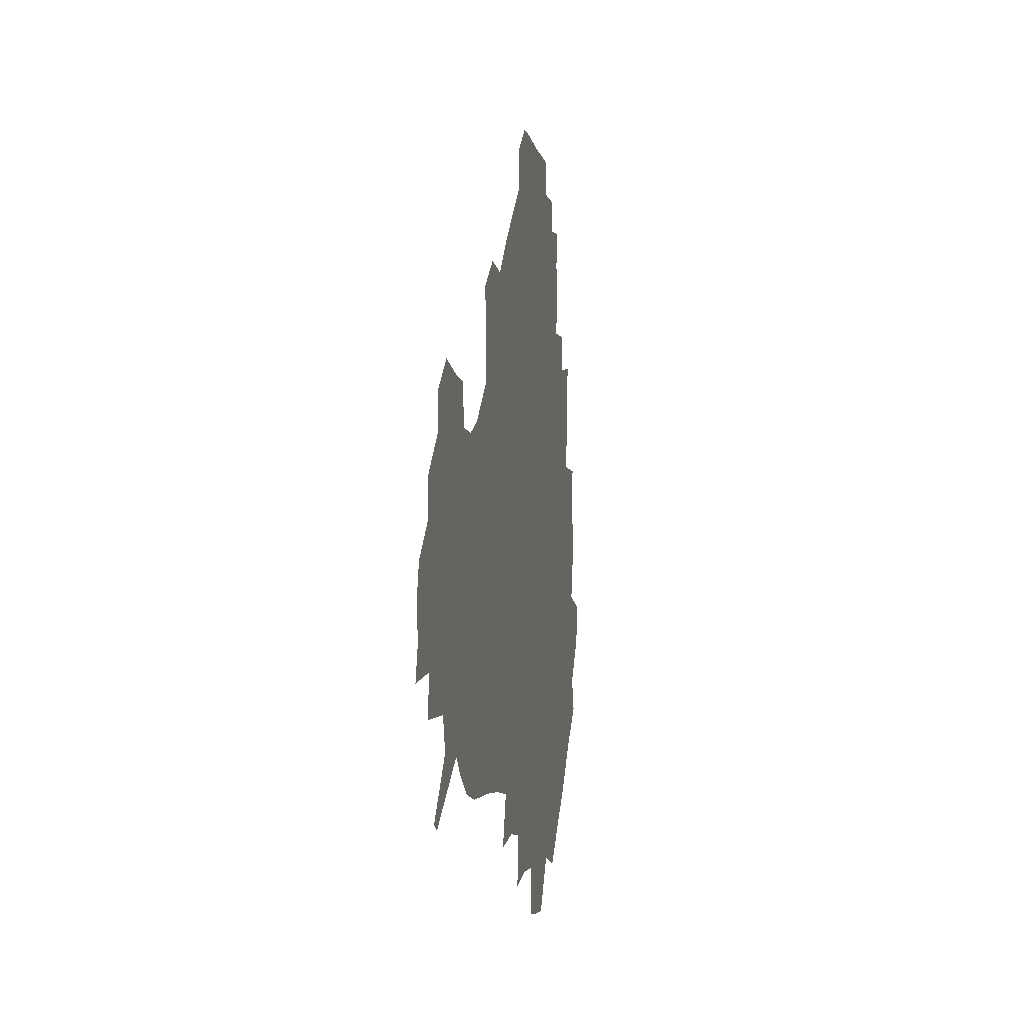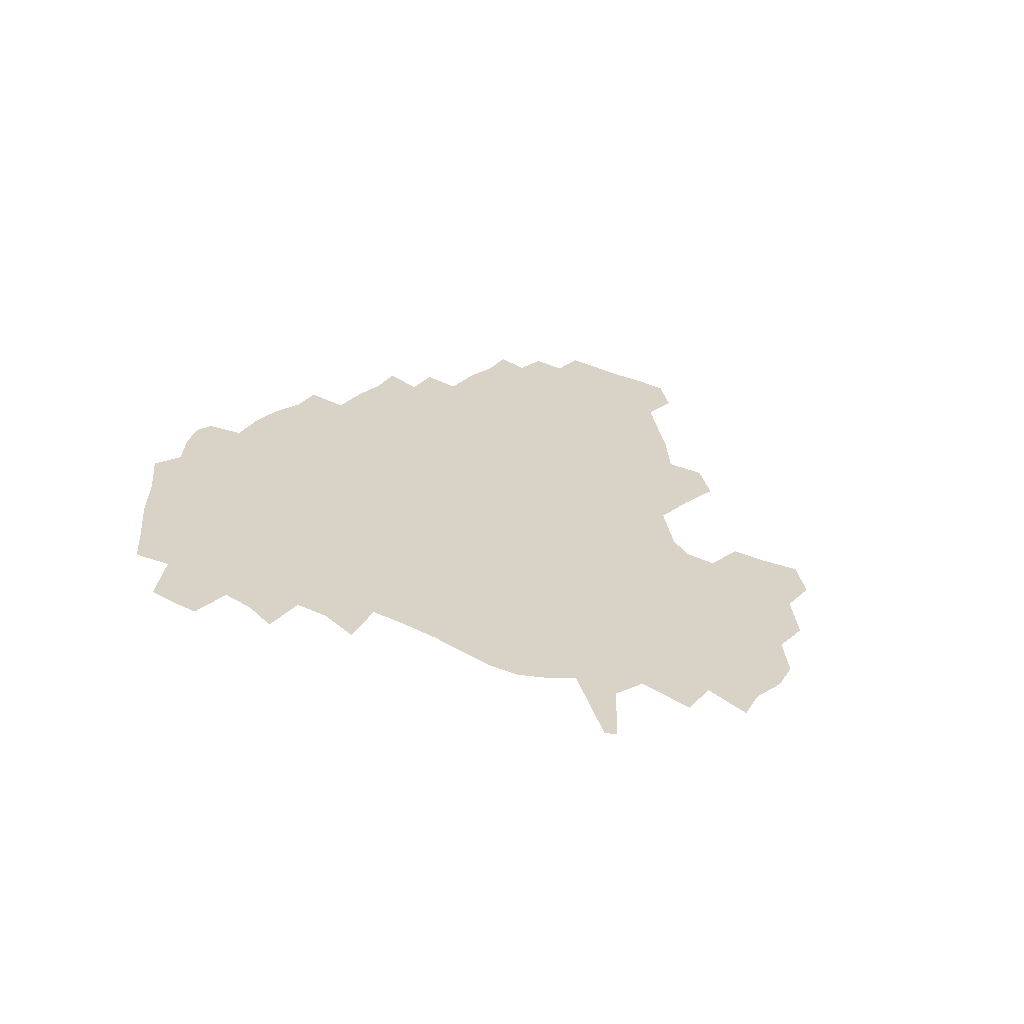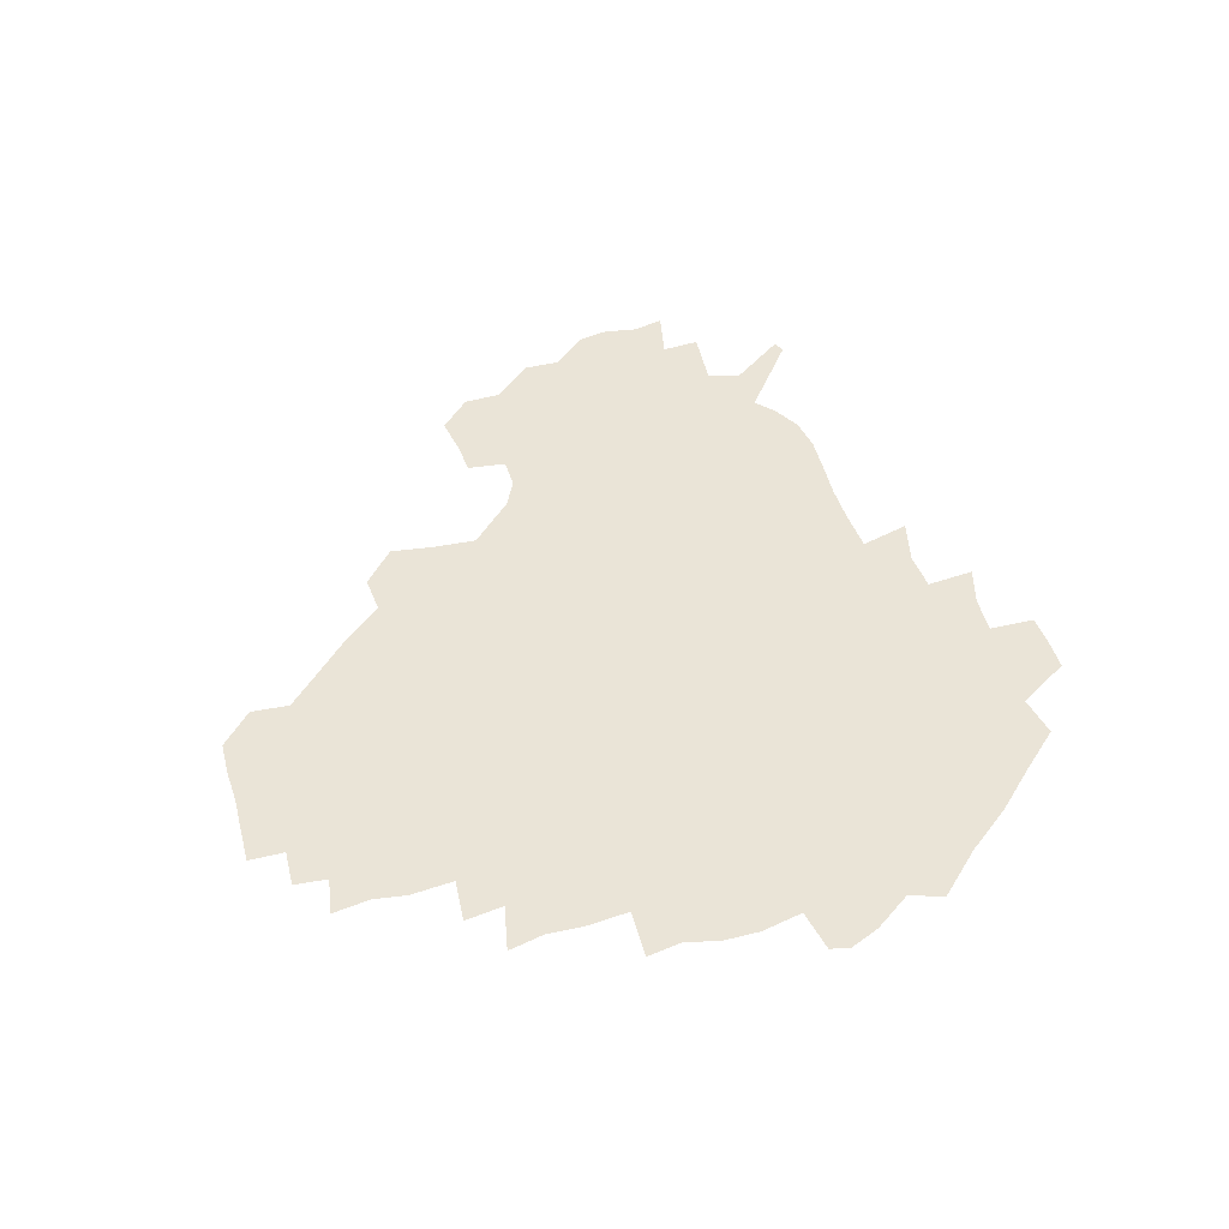
<metadata>
{"format":"obj","ext":"obj","renderer":"f3d","projection":"perspective","resolution":1024,"background":"white","views":[{"elev":-4.9,"azim":99.6,"up":"+Y"},{"elev":28.0,"azim":40.4,"up":"+Z"},{"elev":43.7,"azim":-104.8,"up":"+Z"}]}
</metadata>
<code>
v 238.7 187.1 0
v 232.6 199.5 0
v 234.3 207.6 0
v 246.2 157.9 0
v 250.7 171.5 0
v 252.2 184.4 0
v 253.9 197.5 0
v 252.6 211.3 0
v 248.2 228.9 0
v 247.7 244.1 0
v 250.7 257.8 0
v 247.8 272.4 0
v 265.1 139.8 0
v 270.8 154.6 0
v 272.8 168.7 0
v 274.1 182.6 0
v 270.7 197.2 0
v 270.9 211.1 0
v 271.3 226 0
v 272.9 241 0
v 271.3 256.4 0
v 269.3 272.3 0
v 266.9 290.6 0
v 267 305.3 0
v 263.2 320.3 0
v 280.8 121.4 0
v 286 138.3 0
v 290.7 153.8 0
v 291.6 167.8 0
v 289.5 182.1 0
v 288.5 196.4 0
v 288.7 210.7 0
v 287 225.6 0
v 288.6 239.9 0
v 289.1 254.5 0
v 287.7 269.8 0
v 285.7 286.3 0
v 284.8 301.8 0
v 283.7 316.5 0
v 280.7 332.6 0
v 298.3 104.7 0
v 301.5 122.6 0
v 304.2 138.8 0
v 305.9 153.5 0
v 306.4 167.5 0
v 305.6 181.5 0
v 305.1 195.8 0
v 304.2 210.4 0
v 304.2 224.9 0
v 303.3 239.5 0
v 304.9 253.6 0
v 303.8 268.7 0
v 302.1 284.8 0
v 299.7 301.6 0
v 300.5 316 0
v 300 331.5 0
v 297.7 349.6 0
v 299.3 363.5 0
v 296.4 379.1 0
v 314.7 88.17 0
v 316.3 106.6 0
v 317.9 123.4 0
v 318.9 138.6 0
v 320.2 153.5 0
v 320.6 167.5 0
v 320.2 181.4 0
v 319.6 195.7 0
v 319.7 209.9 0
v 320 224.2 0
v 319.9 238.7 0
v 319 253.7 0
v 317.9 269.2 0
v 317.3 284.5 0
v 316.3 300.2 0
v 314.5 316.7 0
v 316.2 330.8 0
v 316.1 346.1 0
v 315.5 361.2 0
v 312.9 376.8 0
v 313.6 390.6 0
v 333.1 91.75 0
v 332.7 108.5 0
v 333.1 124.1 0
v 333.7 139.3 0
v 334 153.5 0
v 334.4 167.7 0
v 334.4 181.6 0
v 334.5 195.6 0
v 333.9 209.9 0
v 334.1 224.2 0
v 334.5 238.3 0
v 333.1 253.7 0
v 334.2 267.6 0
v 332.5 284.1 0
v 331.1 300.5 0
v 331.3 315.5 0
v 331.5 330.4 0
v 331 345.9 0
v 330.9 360.8 0
v 330.4 375.7 0
v 329.9 390.2 0
v 329.6 405.1 0
v 348 69.81 0
v 347.1 91.64 0
v 347.1 109 0
v 347.8 125.6 0
v 347.9 139.9 0
v 347.9 153.7 0
v 348 167.8 0
v 348.1 181.7 0
v 348.5 195.6 0
v 348.4 209.8 0
v 348.7 223.9 0
v 348.4 238.5 0
v 348.9 252.4 0
v 348.2 267.8 0
v 346.8 284.9 0
v 346.6 299.8 0
v 346.3 315.4 0
v 346.5 330.2 0
v 346.2 345.5 0
v 345.9 360.7 0
v 346.5 375 0
v 344.9 390.9 0
v 345.4 405.1 0
v 361.8 69.72 0
v 361.2 92.83 0
v 361.3 109.5 0
v 361.5 126.2 0
v 361.5 139.8 0
v 361.5 153.6 0
v 361.6 167.6 0
v 361.8 181.7 0
v 361.9 195.9 0
v 362.3 210.1 0
v 362.3 224.4 0
v 362.4 238.6 0
v 362.7 252.7 0
v 363 266.6 0
v 361.1 285.1 0
v 360.8 301.7 0
v 361.1 315.7 0
v 361 331.1 0
v 361.3 345.5 0
v 361 360.5 0
v 361.4 375 0
v 361 390.2 0
v 360.9 404.9 0
v 376 70.64 0
v 375.7 90.13 0
v 375.4 109.6 0
v 374.9 126.8 0
v 375.3 140 0
v 375.4 153.7 0
v 375.5 167.7 0
v 375.6 181.8 0
v 375.8 196 0
v 376.1 210.3 0
v 376.2 224.7 0
v 376.4 238.7 0
v 377.2 252.1 0
v 376.9 267 0
v 376.3 283 0
v 375.2 301.5 0
v 375.6 316.4 0
v 375.7 331.3 0
v 376.1 345.4 0
v 376.1 360.3 0
v 376.1 375.3 0
v 375.9 390.6 0
v 375.8 405.8 0
v 392.8 89.3 0
v 390.4 109.2 0
v 390.2 124.4 0
v 389.2 139.9 0
v 389 154.2 0
v 389.4 167.9 0
v 389.5 182.2 0
v 389.6 196.2 0
v 390.1 210.7 0
v 390.2 225 0
v 390.5 238.7 0
v 390.8 252.6 0
v 390.8 267.8 0
v 390.6 283.7 0
v 390.3 300 0
v 390 317.2 0
v 390.5 331.6 0
v 390.9 346.1 0
v 390.9 360.8 0
v 391 376.2 0
v 390.9 390.9 0
v 390.8 405.7 0
v 410.2 84.77 0
v 407.5 105.2 0
v 405.2 123.7 0
v 404 139.2 0
v 403.6 153.7 0
v 403 168.7 0
v 402.8 182.8 0
v 403.4 196.7 0
v 403.1 210.8 0
v 404 225 0
v 404.2 239 0
v 404.4 252.5 0
v 404.8 267 0
v 405.1 282.3 0
v 405.2 298.6 0
v 405.6 314.7 0
v 405.7 330.5 0
v 405.8 346.2 0
v 406.1 362.4 0
v 405.7 376.5 0
v 406.4 392.6 0
v 424.7 106.6 0
v 421.5 123.3 0
v 419.8 138.3 0
v 417.6 154.3 0
v 417.8 168.3 0
v 418 182.4 0
v 418.1 196.6 0
v 417.8 211 0
v 417.8 225.1 0
v 418.5 239.3 0
v 418.1 252.9 0
v 418.5 266.9 0
v 419.3 282.6 0
v 419.7 297.4 0
v 420.4 315.5 0
v 420.9 331.2 0
v 421.1 347.1 0
v 420.9 362.8 0
v 445 102.1 0
v 438.4 123.1 0
v 434.3 139.3 0
v 432.9 153.9 0
v 432.1 168.3 0
v 432.1 182.4 0
v 432.5 196.6 0
v 432.5 210.9 0
v 431.7 225.4 0
v 432 239.4 0
v 432.2 253.4 0
v 432.7 267.6 0
v 433.7 282.8 0
v 434.5 298.2 0
v 435.2 313.8 0
v 436.1 331.1 0
v 436.7 348.7 0
v 456.8 124.4 0
v 452.4 138.6 0
v 450.2 153 0
v 447.7 168.1 0
v 447.7 182 0
v 448.9 196.1 0
v 445.9 211.8 0
v 445.8 225.6 0
v 446.1 239.6 0
v 446.6 253.7 0
v 447.3 268 0
v 448.1 282.6 0
v 449.2 298.1 0
v 450.9 315.2 0
v 452.2 332 0
v 474.3 124.8 0
v 469.5 138.6 0
v 466.1 153.2 0
v 465.9 167 0
v 463.9 181.8 0
v 464.4 195.7 0
v 462.2 211.1 0
v 461 225.6 0
v 461.4 239.7 0
v 461.6 253.9 0
v 461.4 267.8 0
v 463.4 282.6 0
v 465.6 299.4 0
v 466.4 315.7 0
v 469.3 333.6 0
v 491.5 123.9 0
v 483.7 139.9 0
v 483.1 152.9 0
v 480.6 167.4 0
v 480.6 181.3 0
v 479 196 0
v 477.8 210.6 0
v 475.4 225.6 0
v 475.9 239.5 0
v 477.9 253.7 0
v 479.9 268.4 0
v 483.2 283.5 0
v 483.7 302.5 0
v 485.7 320.4 0
v 507.9 123.3 0
v 499.1 140.2 0
v 498.1 153 0
v 495.2 167.8 0
v 495 181.4 0
v 492.6 196.7 0
v 491.5 210.9 0
v 490.5 225 0
v 492.6 238.8 0
v 495.3 252.2 0
v 503.4 265.3 0
v 522.5 125.6 0
v 514 141.5 0
v 510.8 155 0
v 509.2 168.7 0
v 507.3 183 0
v 506.1 197.2 0
v 504.8 211 0
v 503 224.6 0
v 505.3 236.9 0
v 508.5 249.2 0
v 515.8 259.7 0
v 534.7 132.4 0
v 529.5 143.5 0
v 524.9 156.5 0
v 523.2 169.3 0
v 521.7 182.9 0
v 521.5 196.6 0
v 519.6 210.7 0
v 519.2 223.6 0
v 518.5 235.9 0
v 520.4 246.8 0
v 529.8 259.9 0
v 531.2 276.8 0
v 543.1 139.8 0
v 542.2 147.2 0
v 539.5 157.5 0
v 537.7 169.9 0
v 534.7 183.5 0
v 534.8 196.4 0
v 536.7 209.4 0
v 534.9 222.6 0
v 536.8 235.7 0
v 539 248.7 0
v 541.6 262.6 0
v 544.7 277.6 0
v 577.9 115 0
v 551.6 145.5 0
v 555.3 155.4 0
v 554 169.3 0
v 553.7 182.2 0
v 555.6 195.5 0
v 555.7 209.4 0
v 555.4 223.4 0
v 558.7 237.4 0
v 555.6 250.9 0
v 557.9 264.8 0
v 563 280.7 0
v 582.8 117.4 0
v 563.7 141.2 0
v 567.6 154.6 0
v 571 168.6 0
v 570 181.7 0
v 570.2 195 0
v 571.2 209.1 0
v 573.4 223.1 0
v 575.8 236.9 0
v 578.6 251.8 0
v 577.5 267.8 0
v 593.8 152.8 0
v 592 169 0
v 587.9 181.7 0
v 584 195 0
v 589.9 206.9 0
v 595.3 219.9 0
v 595.1 235.4 0
v 614.3 164.8 0
v 610.7 178 0
v 612.6 192.6 0
v 609.4 205.7 0
f 5 6 1
f 1 6 2
f 6 7 2
f 2 7 3
f 7 8 3
f 13 14 4
f 4 14 5
f 14 15 5
f 5 15 6
f 15 16 6
f 6 16 7
f 16 17 7
f 7 17 8
f 17 18 8
f 8 18 9
f 18 19 9
f 9 19 10
f 19 20 10
f 10 20 11
f 20 21 11
f 11 21 12
f 21 22 12
f 26 27 13
f 13 27 14
f 27 28 14
f 14 28 15
f 28 29 15
f 15 29 16
f 29 30 16
f 16 30 17
f 30 31 17
f 17 31 18
f 31 32 18
f 18 32 19
f 32 33 19
f 19 33 20
f 33 34 20
f 20 34 21
f 34 35 21
f 21 35 22
f 35 36 22
f 22 36 23
f 36 37 23
f 23 37 24
f 37 38 24
f 24 38 25
f 38 39 25
f 41 42 26
f 26 42 27
f 42 43 27
f 27 43 28
f 43 44 28
f 28 44 29
f 44 45 29
f 29 45 30
f 45 46 30
f 30 46 31
f 46 47 31
f 31 47 32
f 47 48 32
f 32 48 33
f 48 49 33
f 33 49 34
f 49 50 34
f 34 50 35
f 50 51 35
f 35 51 36
f 51 52 36
f 36 52 37
f 52 53 37
f 37 53 38
f 53 54 38
f 38 54 39
f 54 55 39
f 39 55 40
f 55 56 40
f 60 61 41
f 41 61 42
f 61 62 42
f 42 62 43
f 62 63 43
f 43 63 44
f 63 64 44
f 44 64 45
f 64 65 45
f 45 65 46
f 65 66 46
f 46 66 47
f 66 67 47
f 47 67 48
f 67 68 48
f 48 68 49
f 68 69 49
f 49 69 50
f 69 70 50
f 50 70 51
f 70 71 51
f 51 71 52
f 71 72 52
f 52 72 53
f 72 73 53
f 53 73 54
f 73 74 54
f 54 74 55
f 74 75 55
f 55 75 56
f 75 76 56
f 56 76 57
f 76 77 57
f 57 77 58
f 77 78 58
f 58 78 59
f 78 79 59
f 60 81 61
f 81 82 61
f 61 82 62
f 82 83 62
f 62 83 63
f 83 84 63
f 63 84 64
f 84 85 64
f 64 85 65
f 85 86 65
f 65 86 66
f 86 87 66
f 66 87 67
f 87 88 67
f 67 88 68
f 88 89 68
f 68 89 69
f 89 90 69
f 69 90 70
f 90 91 70
f 70 91 71
f 91 92 71
f 71 92 72
f 92 93 72
f 72 93 73
f 93 94 73
f 73 94 74
f 94 95 74
f 74 95 75
f 95 96 75
f 75 96 76
f 96 97 76
f 76 97 77
f 97 98 77
f 77 98 78
f 98 99 78
f 78 99 79
f 99 100 79
f 79 100 80
f 100 101 80
f 103 104 81
f 81 104 82
f 104 105 82
f 82 105 83
f 105 106 83
f 83 106 84
f 106 107 84
f 84 107 85
f 107 108 85
f 85 108 86
f 108 109 86
f 86 109 87
f 109 110 87
f 87 110 88
f 110 111 88
f 88 111 89
f 111 112 89
f 89 112 90
f 112 113 90
f 90 113 91
f 113 114 91
f 91 114 92
f 114 115 92
f 92 115 93
f 115 116 93
f 93 116 94
f 116 117 94
f 94 117 95
f 117 118 95
f 95 118 96
f 118 119 96
f 96 119 97
f 119 120 97
f 97 120 98
f 120 121 98
f 98 121 99
f 121 122 99
f 99 122 100
f 122 123 100
f 100 123 101
f 123 124 101
f 101 124 102
f 124 125 102
f 103 126 104
f 126 127 104
f 104 127 105
f 127 128 105
f 105 128 106
f 128 129 106
f 106 129 107
f 129 130 107
f 107 130 108
f 130 131 108
f 108 131 109
f 131 132 109
f 109 132 110
f 132 133 110
f 110 133 111
f 133 134 111
f 111 134 112
f 134 135 112
f 112 135 113
f 135 136 113
f 113 136 114
f 136 137 114
f 114 137 115
f 137 138 115
f 115 138 116
f 138 139 116
f 116 139 117
f 139 140 117
f 117 140 118
f 140 141 118
f 118 141 119
f 141 142 119
f 119 142 120
f 142 143 120
f 120 143 121
f 143 144 121
f 121 144 122
f 144 145 122
f 122 145 123
f 145 146 123
f 123 146 124
f 146 147 124
f 124 147 125
f 147 148 125
f 126 149 127
f 149 150 127
f 127 150 128
f 150 151 128
f 128 151 129
f 151 152 129
f 129 152 130
f 152 153 130
f 130 153 131
f 153 154 131
f 131 154 132
f 154 155 132
f 132 155 133
f 155 156 133
f 133 156 134
f 156 157 134
f 134 157 135
f 157 158 135
f 135 158 136
f 158 159 136
f 136 159 137
f 159 160 137
f 137 160 138
f 160 161 138
f 138 161 139
f 161 162 139
f 139 162 140
f 162 163 140
f 140 163 141
f 163 164 141
f 141 164 142
f 164 165 142
f 142 165 143
f 165 166 143
f 143 166 144
f 166 167 144
f 144 167 145
f 167 168 145
f 145 168 146
f 168 169 146
f 146 169 147
f 169 170 147
f 147 170 148
f 170 171 148
f 150 172 151
f 172 173 151
f 151 173 152
f 173 174 152
f 152 174 153
f 174 175 153
f 153 175 154
f 175 176 154
f 154 176 155
f 176 177 155
f 155 177 156
f 177 178 156
f 156 178 157
f 178 179 157
f 157 179 158
f 179 180 158
f 158 180 159
f 180 181 159
f 159 181 160
f 181 182 160
f 160 182 161
f 182 183 161
f 161 183 162
f 183 184 162
f 162 184 163
f 184 185 163
f 163 185 164
f 185 186 164
f 164 186 165
f 186 187 165
f 165 187 166
f 187 188 166
f 166 188 167
f 188 189 167
f 167 189 168
f 189 190 168
f 168 190 169
f 190 191 169
f 169 191 170
f 191 192 170
f 170 192 171
f 192 193 171
f 172 194 173
f 194 195 173
f 173 195 174
f 195 196 174
f 174 196 175
f 196 197 175
f 175 197 176
f 197 198 176
f 176 198 177
f 198 199 177
f 177 199 178
f 199 200 178
f 178 200 179
f 200 201 179
f 179 201 180
f 201 202 180
f 180 202 181
f 202 203 181
f 181 203 182
f 203 204 182
f 182 204 183
f 204 205 183
f 183 205 184
f 205 206 184
f 184 206 185
f 206 207 185
f 185 207 186
f 207 208 186
f 186 208 187
f 208 209 187
f 187 209 188
f 209 210 188
f 188 210 189
f 210 211 189
f 189 211 190
f 211 212 190
f 190 212 191
f 212 213 191
f 191 213 192
f 213 214 192
f 192 214 193
f 195 215 196
f 215 216 196
f 196 216 197
f 216 217 197
f 197 217 198
f 217 218 198
f 198 218 199
f 218 219 199
f 199 219 200
f 219 220 200
f 200 220 201
f 220 221 201
f 201 221 202
f 221 222 202
f 202 222 203
f 222 223 203
f 203 223 204
f 223 224 204
f 204 224 205
f 224 225 205
f 205 225 206
f 225 226 206
f 206 226 207
f 226 227 207
f 207 227 208
f 227 228 208
f 208 228 209
f 228 229 209
f 209 229 210
f 229 230 210
f 210 230 211
f 230 231 211
f 211 231 212
f 231 232 212
f 212 232 213
f 215 233 216
f 233 234 216
f 216 234 217
f 234 235 217
f 217 235 218
f 235 236 218
f 218 236 219
f 236 237 219
f 219 237 220
f 237 238 220
f 220 238 221
f 238 239 221
f 221 239 222
f 239 240 222
f 222 240 223
f 240 241 223
f 223 241 224
f 241 242 224
f 224 242 225
f 242 243 225
f 225 243 226
f 243 244 226
f 226 244 227
f 244 245 227
f 227 245 228
f 245 246 228
f 228 246 229
f 246 247 229
f 229 247 230
f 247 248 230
f 230 248 231
f 248 249 231
f 231 249 232
f 234 250 235
f 250 251 235
f 235 251 236
f 251 252 236
f 236 252 237
f 252 253 237
f 237 253 238
f 253 254 238
f 238 254 239
f 254 255 239
f 239 255 240
f 255 256 240
f 240 256 241
f 256 257 241
f 241 257 242
f 257 258 242
f 242 258 243
f 258 259 243
f 243 259 244
f 259 260 244
f 244 260 245
f 260 261 245
f 245 261 246
f 261 262 246
f 246 262 247
f 262 263 247
f 247 263 248
f 263 264 248
f 248 264 249
f 250 265 251
f 265 266 251
f 251 266 252
f 266 267 252
f 252 267 253
f 267 268 253
f 253 268 254
f 268 269 254
f 254 269 255
f 269 270 255
f 255 270 256
f 270 271 256
f 256 271 257
f 271 272 257
f 257 272 258
f 272 273 258
f 258 273 259
f 273 274 259
f 259 274 260
f 274 275 260
f 260 275 261
f 275 276 261
f 261 276 262
f 276 277 262
f 262 277 263
f 277 278 263
f 263 278 264
f 278 279 264
f 265 280 266
f 280 281 266
f 266 281 267
f 281 282 267
f 267 282 268
f 282 283 268
f 268 283 269
f 283 284 269
f 269 284 270
f 284 285 270
f 270 285 271
f 285 286 271
f 271 286 272
f 286 287 272
f 272 287 273
f 287 288 273
f 273 288 274
f 288 289 274
f 274 289 275
f 289 290 275
f 275 290 276
f 290 291 276
f 276 291 277
f 291 292 277
f 277 292 278
f 292 293 278
f 278 293 279
f 280 294 281
f 294 295 281
f 281 295 282
f 295 296 282
f 282 296 283
f 296 297 283
f 283 297 284
f 297 298 284
f 284 298 285
f 298 299 285
f 285 299 286
f 299 300 286
f 286 300 287
f 300 301 287
f 287 301 288
f 301 302 288
f 288 302 289
f 302 303 289
f 289 303 290
f 303 304 290
f 290 304 291
f 294 305 295
f 305 306 295
f 295 306 296
f 306 307 296
f 296 307 297
f 307 308 297
f 297 308 298
f 308 309 298
f 298 309 299
f 309 310 299
f 299 310 300
f 310 311 300
f 300 311 301
f 311 312 301
f 301 312 302
f 312 313 302
f 302 313 303
f 313 314 303
f 303 314 304
f 314 315 304
f 305 316 306
f 316 317 306
f 306 317 307
f 317 318 307
f 307 318 308
f 318 319 308
f 308 319 309
f 319 320 309
f 309 320 310
f 320 321 310
f 310 321 311
f 321 322 311
f 311 322 312
f 322 323 312
f 312 323 313
f 323 324 313
f 313 324 314
f 324 325 314
f 314 325 315
f 325 326 315
f 316 328 317
f 328 329 317
f 317 329 318
f 329 330 318
f 318 330 319
f 330 331 319
f 319 331 320
f 331 332 320
f 320 332 321
f 332 333 321
f 321 333 322
f 333 334 322
f 322 334 323
f 334 335 323
f 323 335 324
f 335 336 324
f 324 336 325
f 336 337 325
f 325 337 326
f 337 338 326
f 326 338 327
f 338 339 327
f 328 340 329
f 340 341 329
f 329 341 330
f 341 342 330
f 330 342 331
f 342 343 331
f 331 343 332
f 343 344 332
f 332 344 333
f 344 345 333
f 333 345 334
f 345 346 334
f 334 346 335
f 346 347 335
f 335 347 336
f 347 348 336
f 336 348 337
f 348 349 337
f 337 349 338
f 349 350 338
f 338 350 339
f 350 351 339
f 340 352 341
f 352 353 341
f 341 353 342
f 353 354 342
f 342 354 343
f 354 355 343
f 343 355 344
f 355 356 344
f 344 356 345
f 356 357 345
f 345 357 346
f 357 358 346
f 346 358 347
f 358 359 347
f 347 359 348
f 359 360 348
f 348 360 349
f 360 361 349
f 349 361 350
f 361 362 350
f 350 362 351
f 354 363 355
f 363 364 355
f 355 364 356
f 364 365 356
f 356 365 357
f 365 366 357
f 357 366 358
f 366 367 358
f 358 367 359
f 367 368 359
f 359 368 360
f 368 369 360
f 360 369 361
f 364 370 365
f 370 371 365
f 365 371 366
f 371 372 366
f 366 372 367
f 372 373 367
f 367 373 368

</code>
